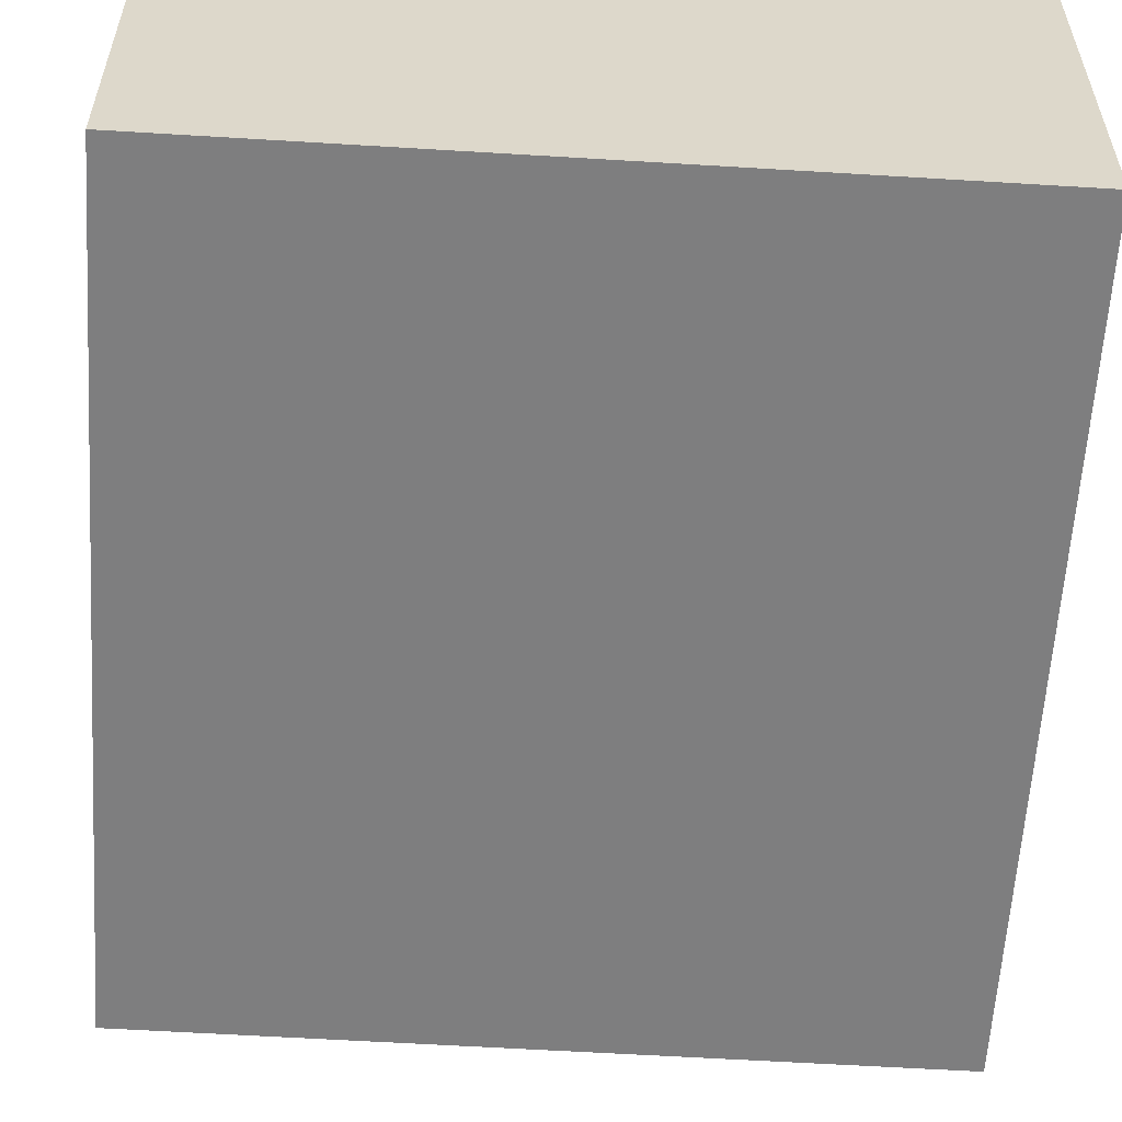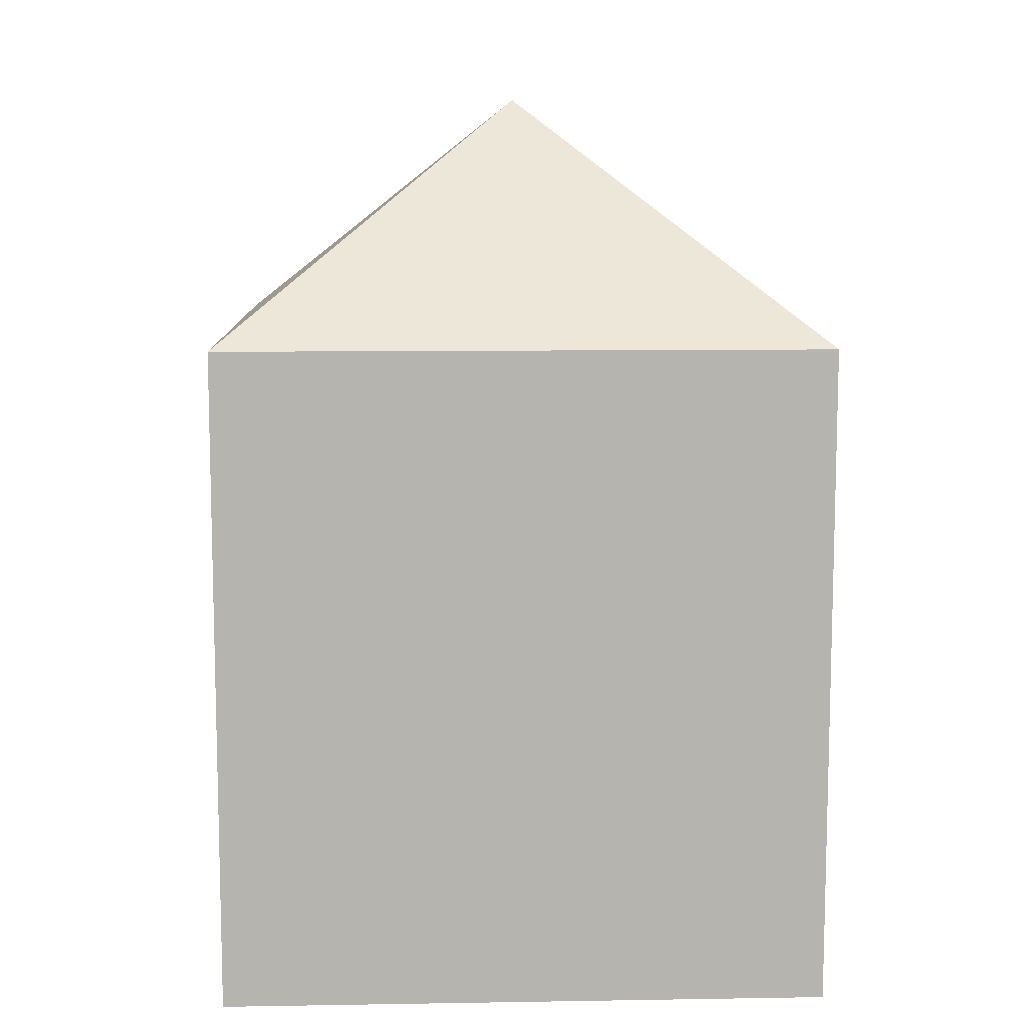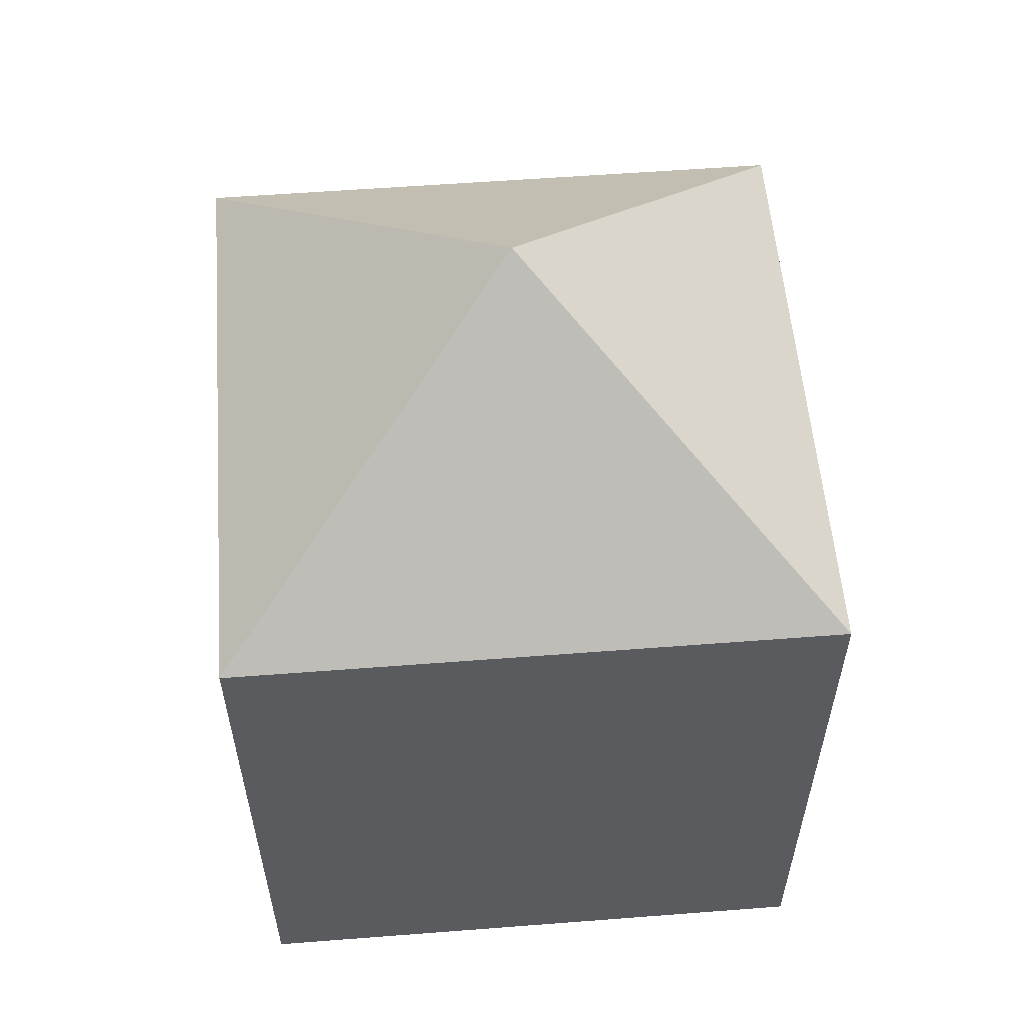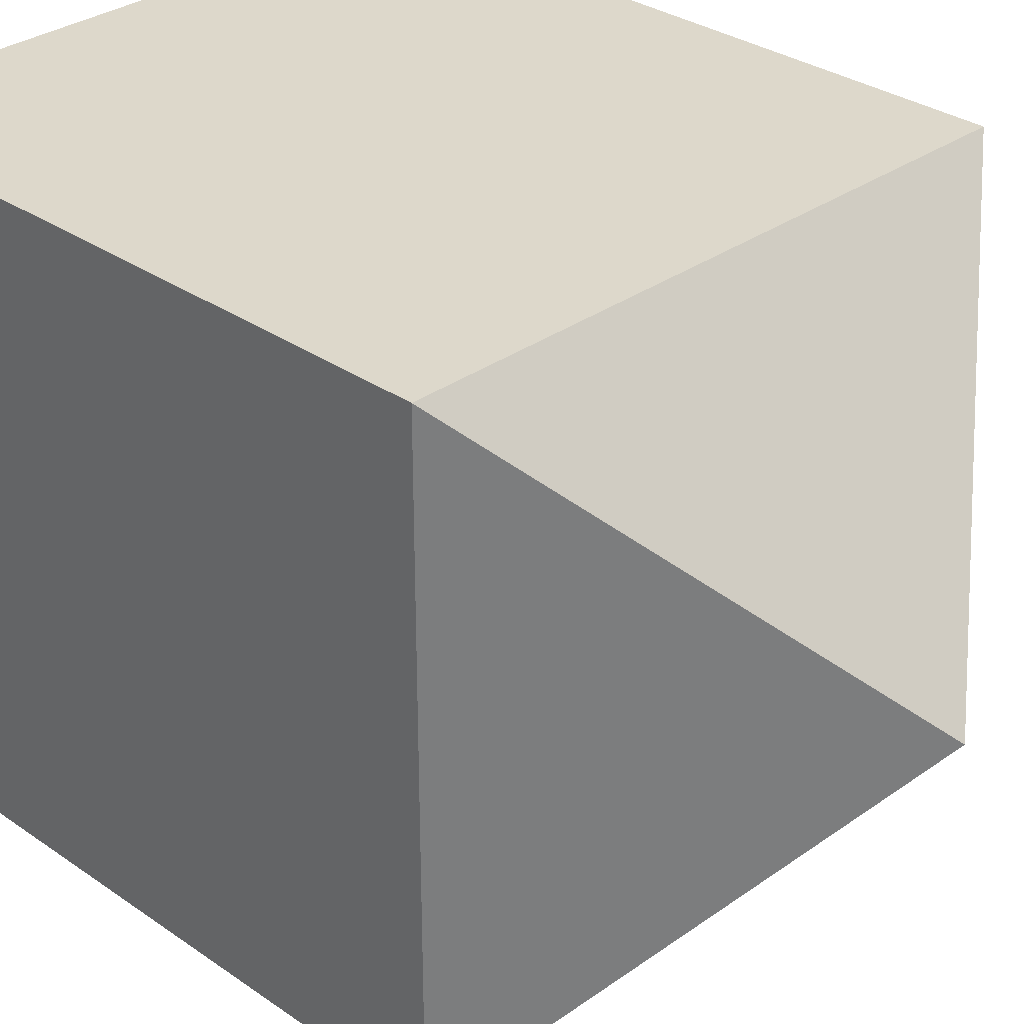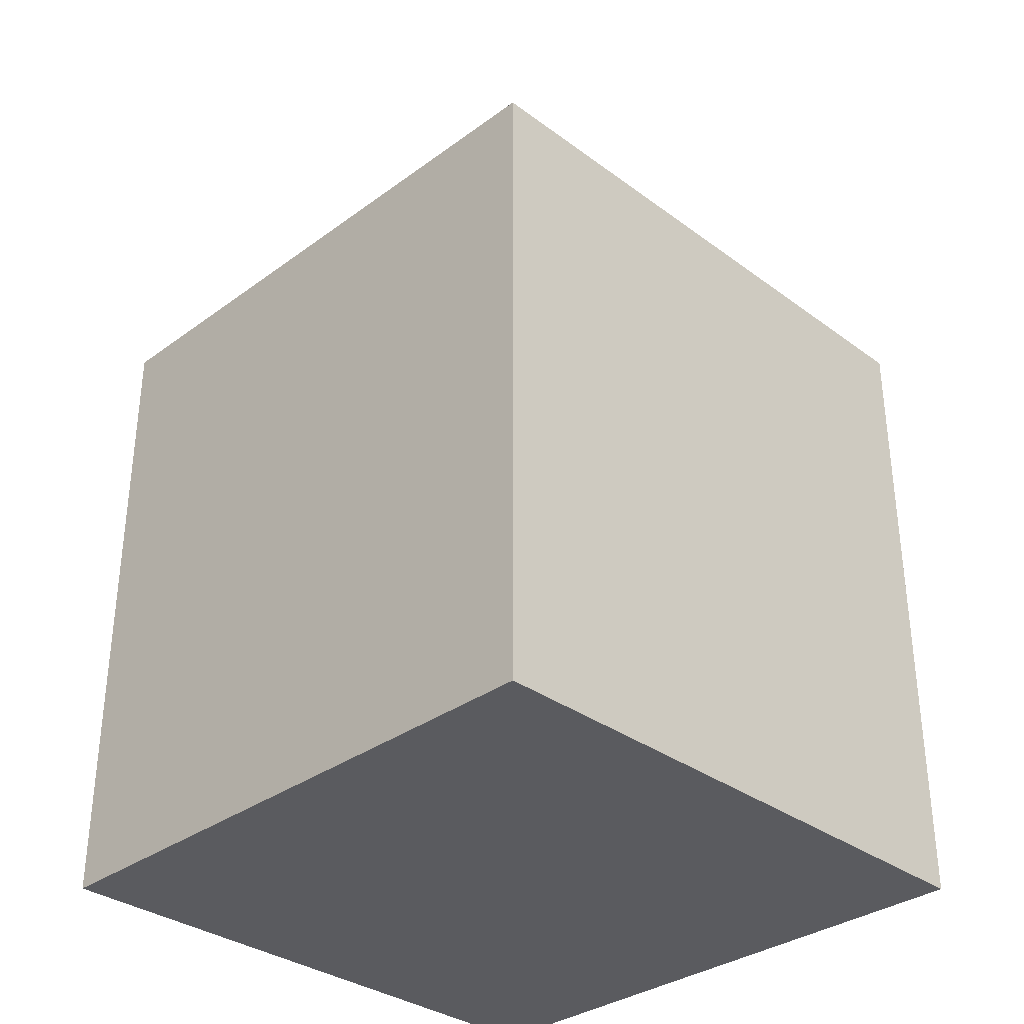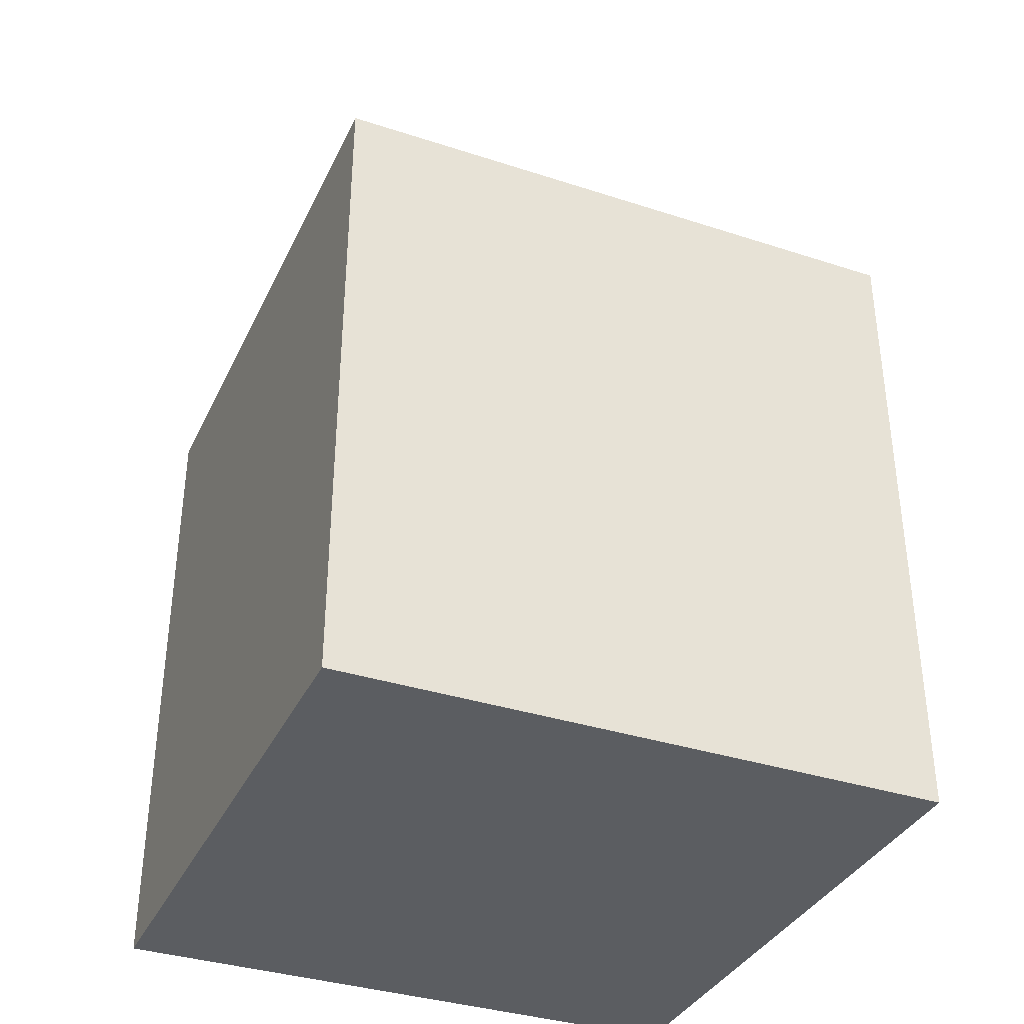
<metadata>
{"format":"obj","ext":"obj","renderer":"f3d","projection":"perspective","resolution":1024,"background":"white","views":[{"elev":-59.4,"azim":-3.6,"up":"+Z"},{"elev":9.6,"azim":-92.4,"up":"+Y"},{"elev":56.6,"azim":175.4,"up":"+Y"},{"elev":31.4,"azim":134.6,"up":"+Z"},{"elev":-33.4,"azim":-45.1,"up":"+Y"},{"elev":-36.0,"azim":156.9,"up":"+Y"}]}
</metadata>
<code>
o Cube
v 1 1.2 -1
v 1 0.34 -1
v 1 1.2 1
v 1 0.34 1
v -1 1.2 -1
v -1 0.34 -1
v -1 1.2 1
v -1 0.34 1
v 1 2.513 1
v 0 3.313 0
v -1 2.513 1
v 1 2.513 -1
v -1 2.513 -1
f 5 7 11 13
f 4 3 7 8
f 8 7 5 6
f 6 2 4 8
f 2 1 3 4
f 6 5 1 2
f 3 1 12 9
f 1 5 13 12
f 7 3 9 11
f 10 11 9
f 10 9 12
f 10 13 11
f 10 12 13

</code>
